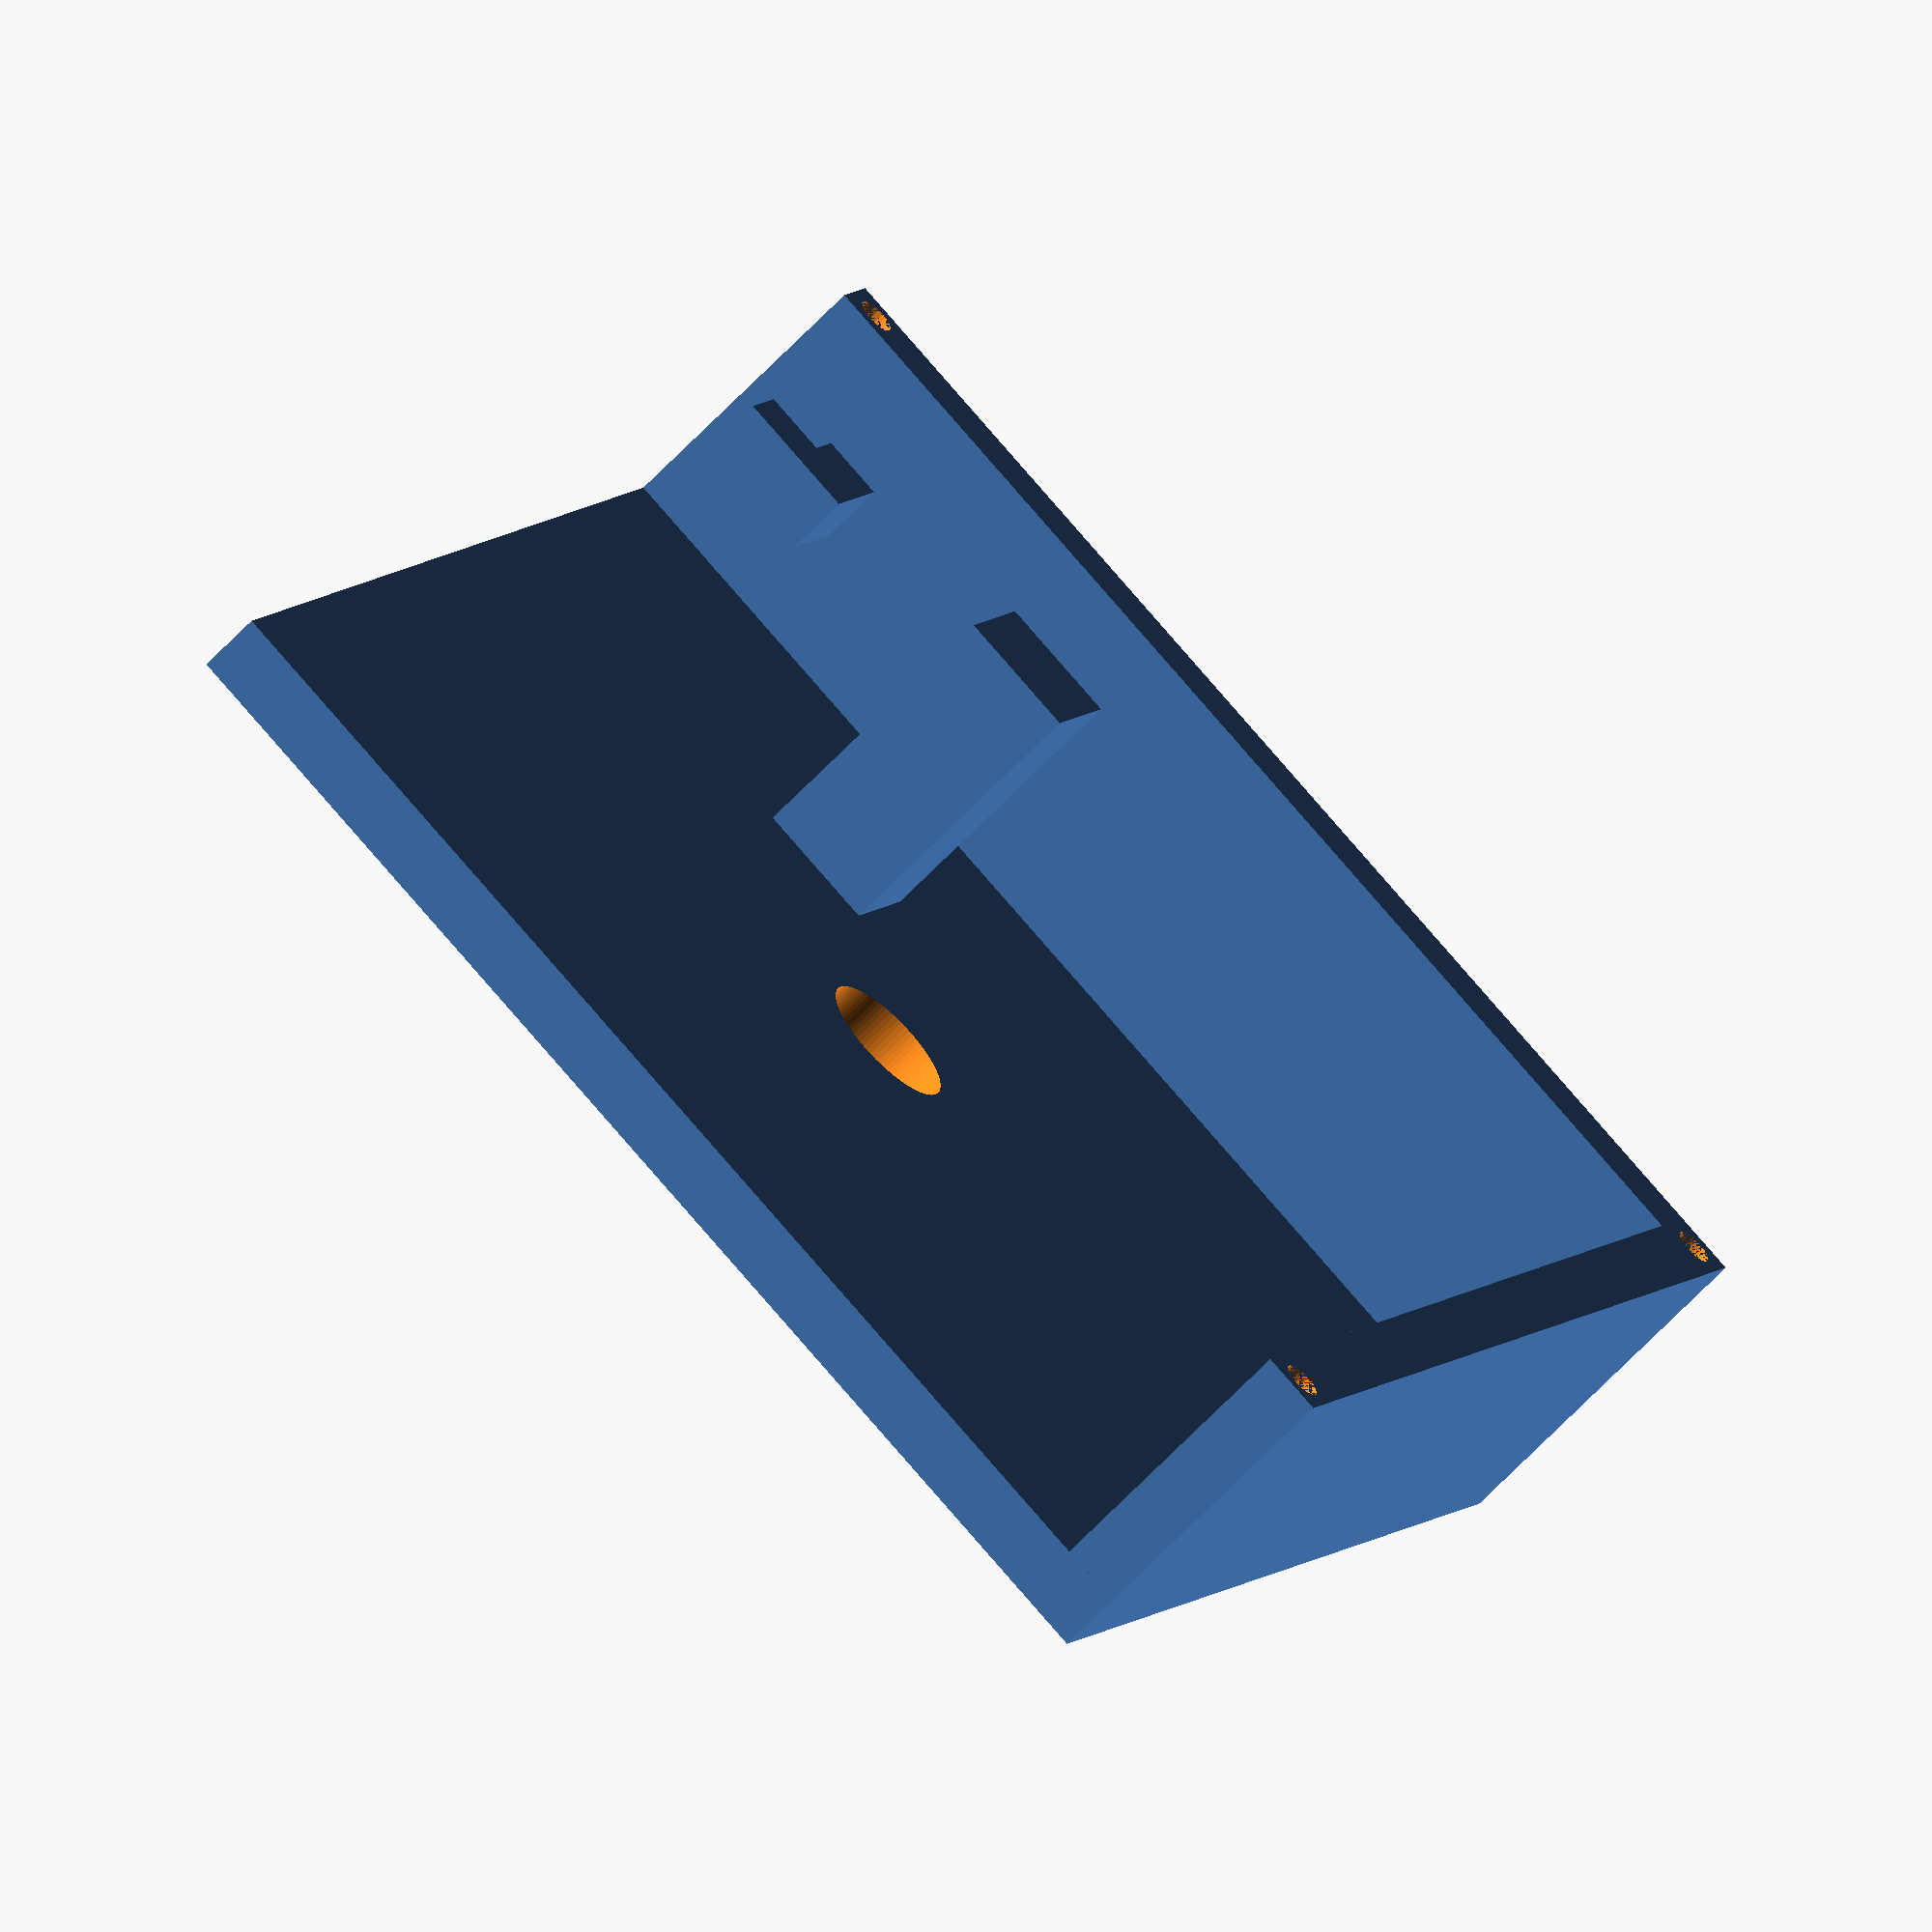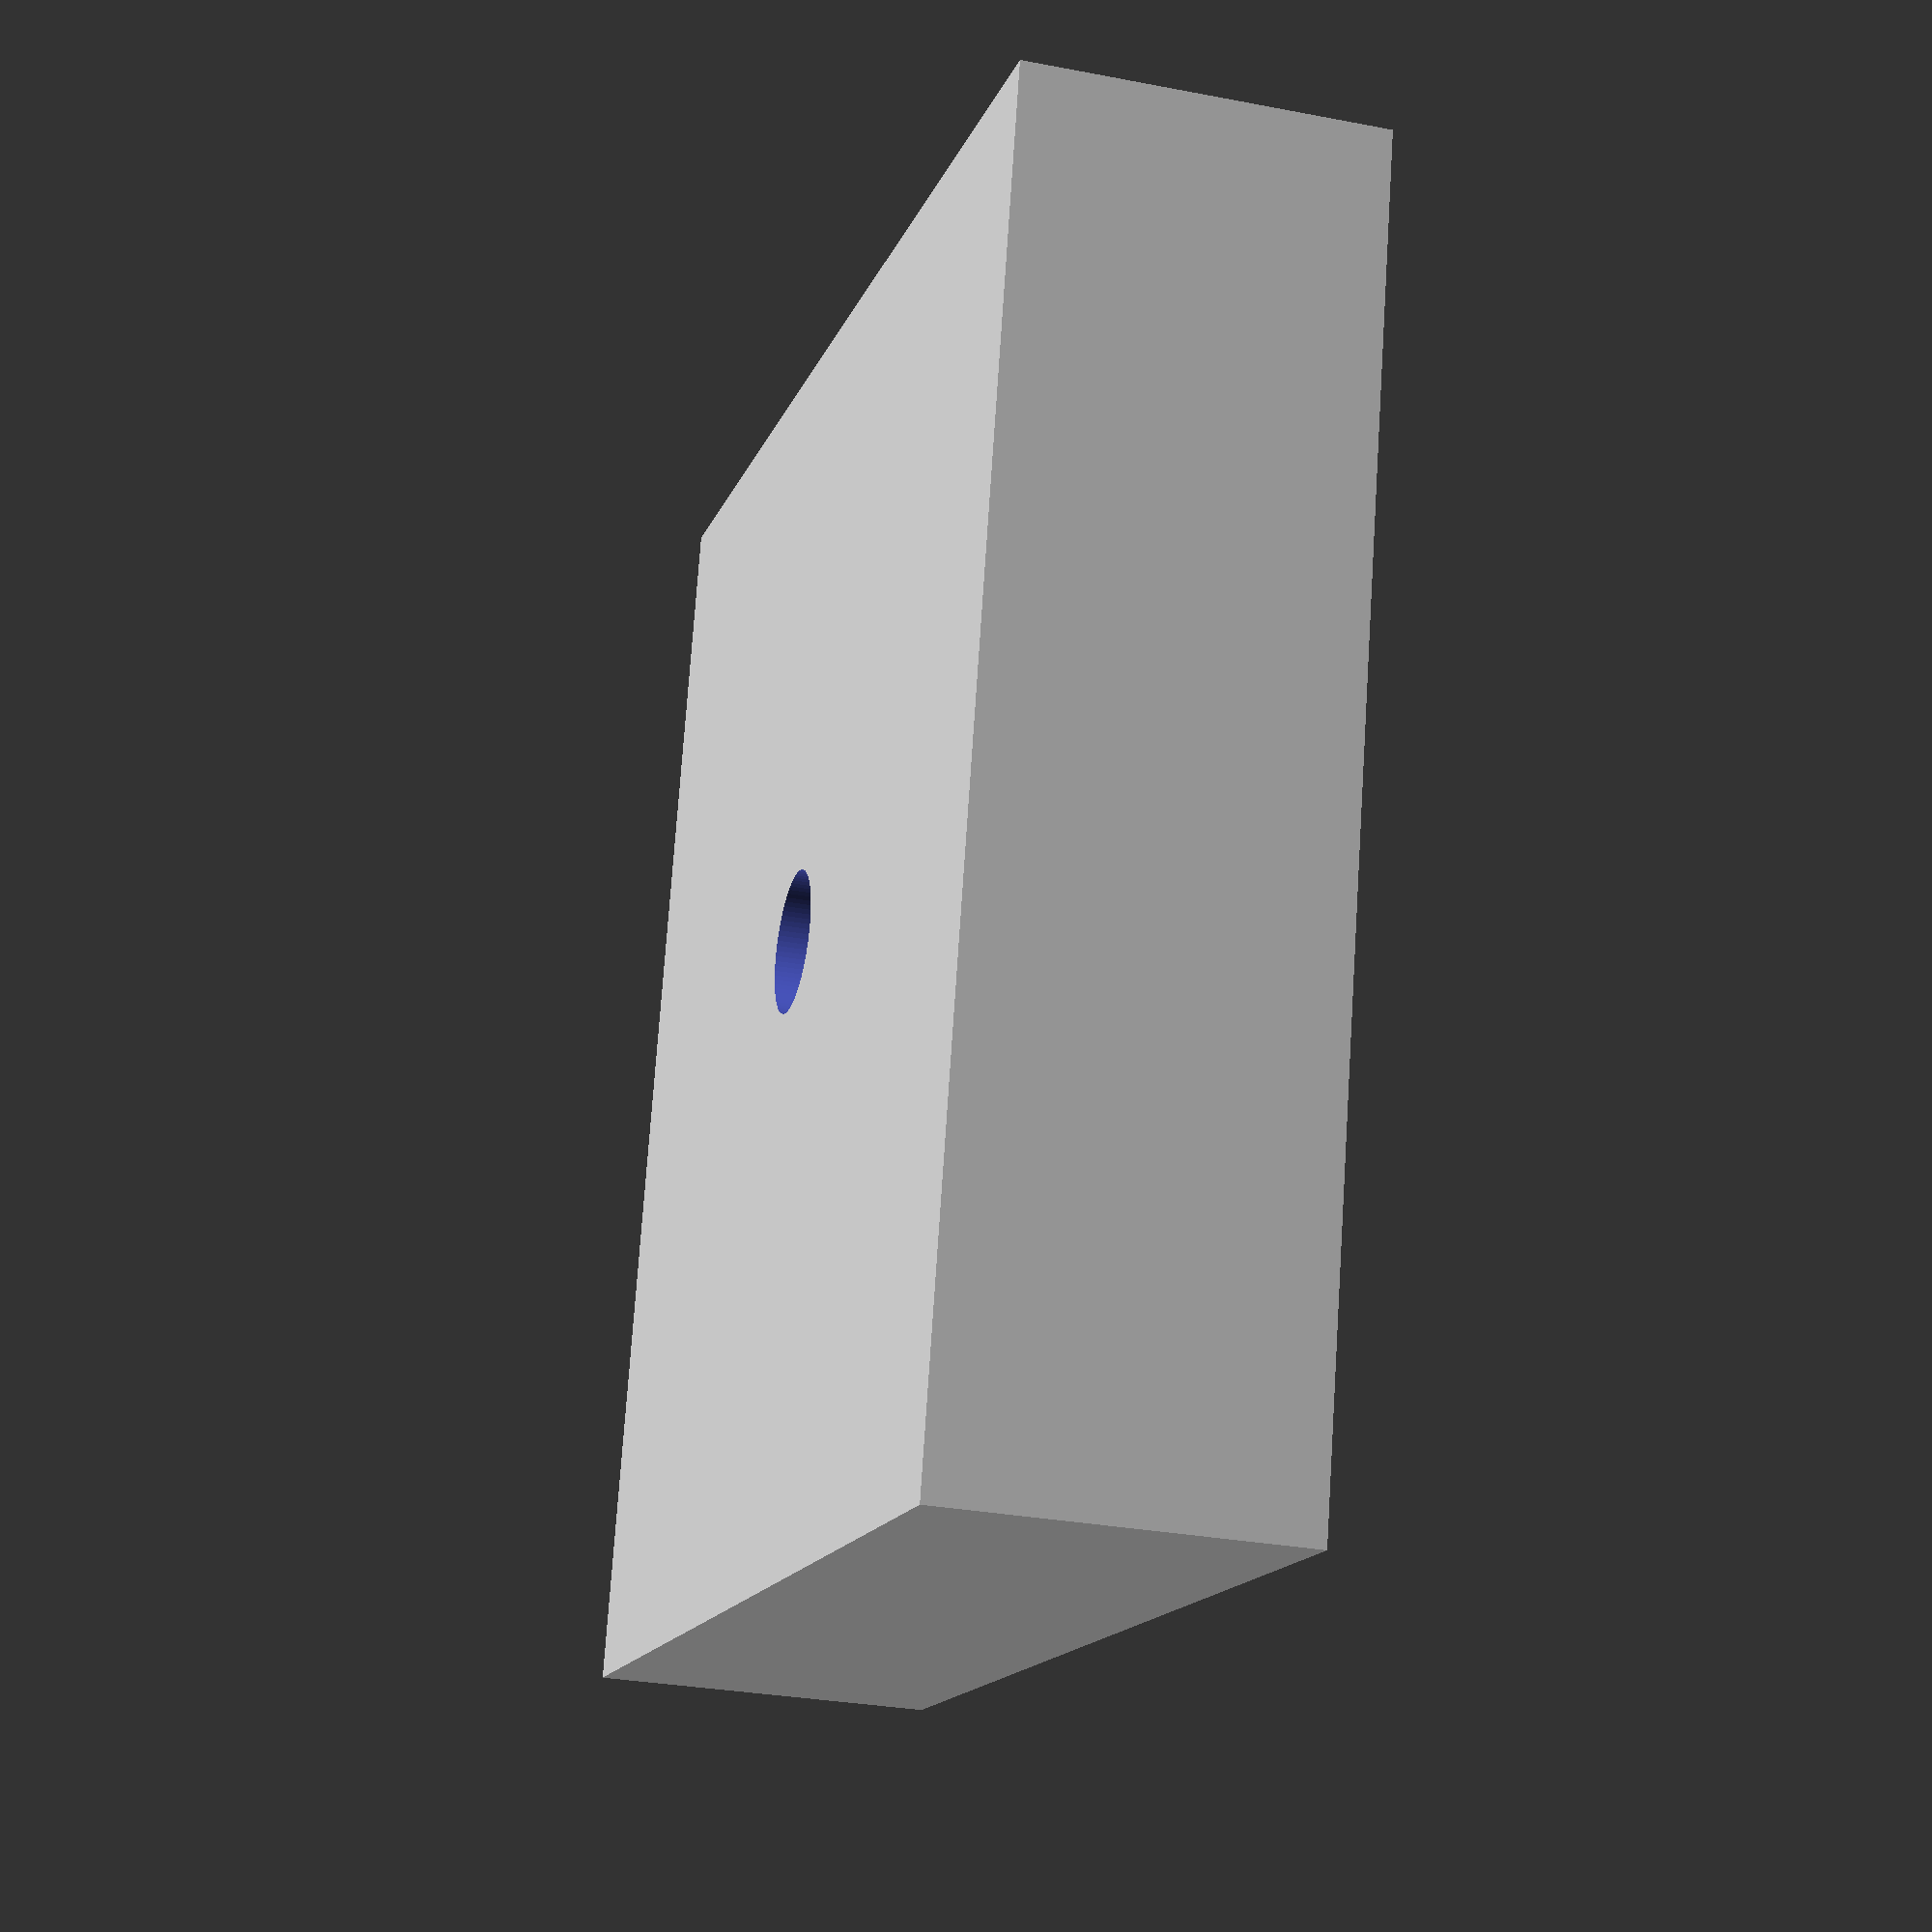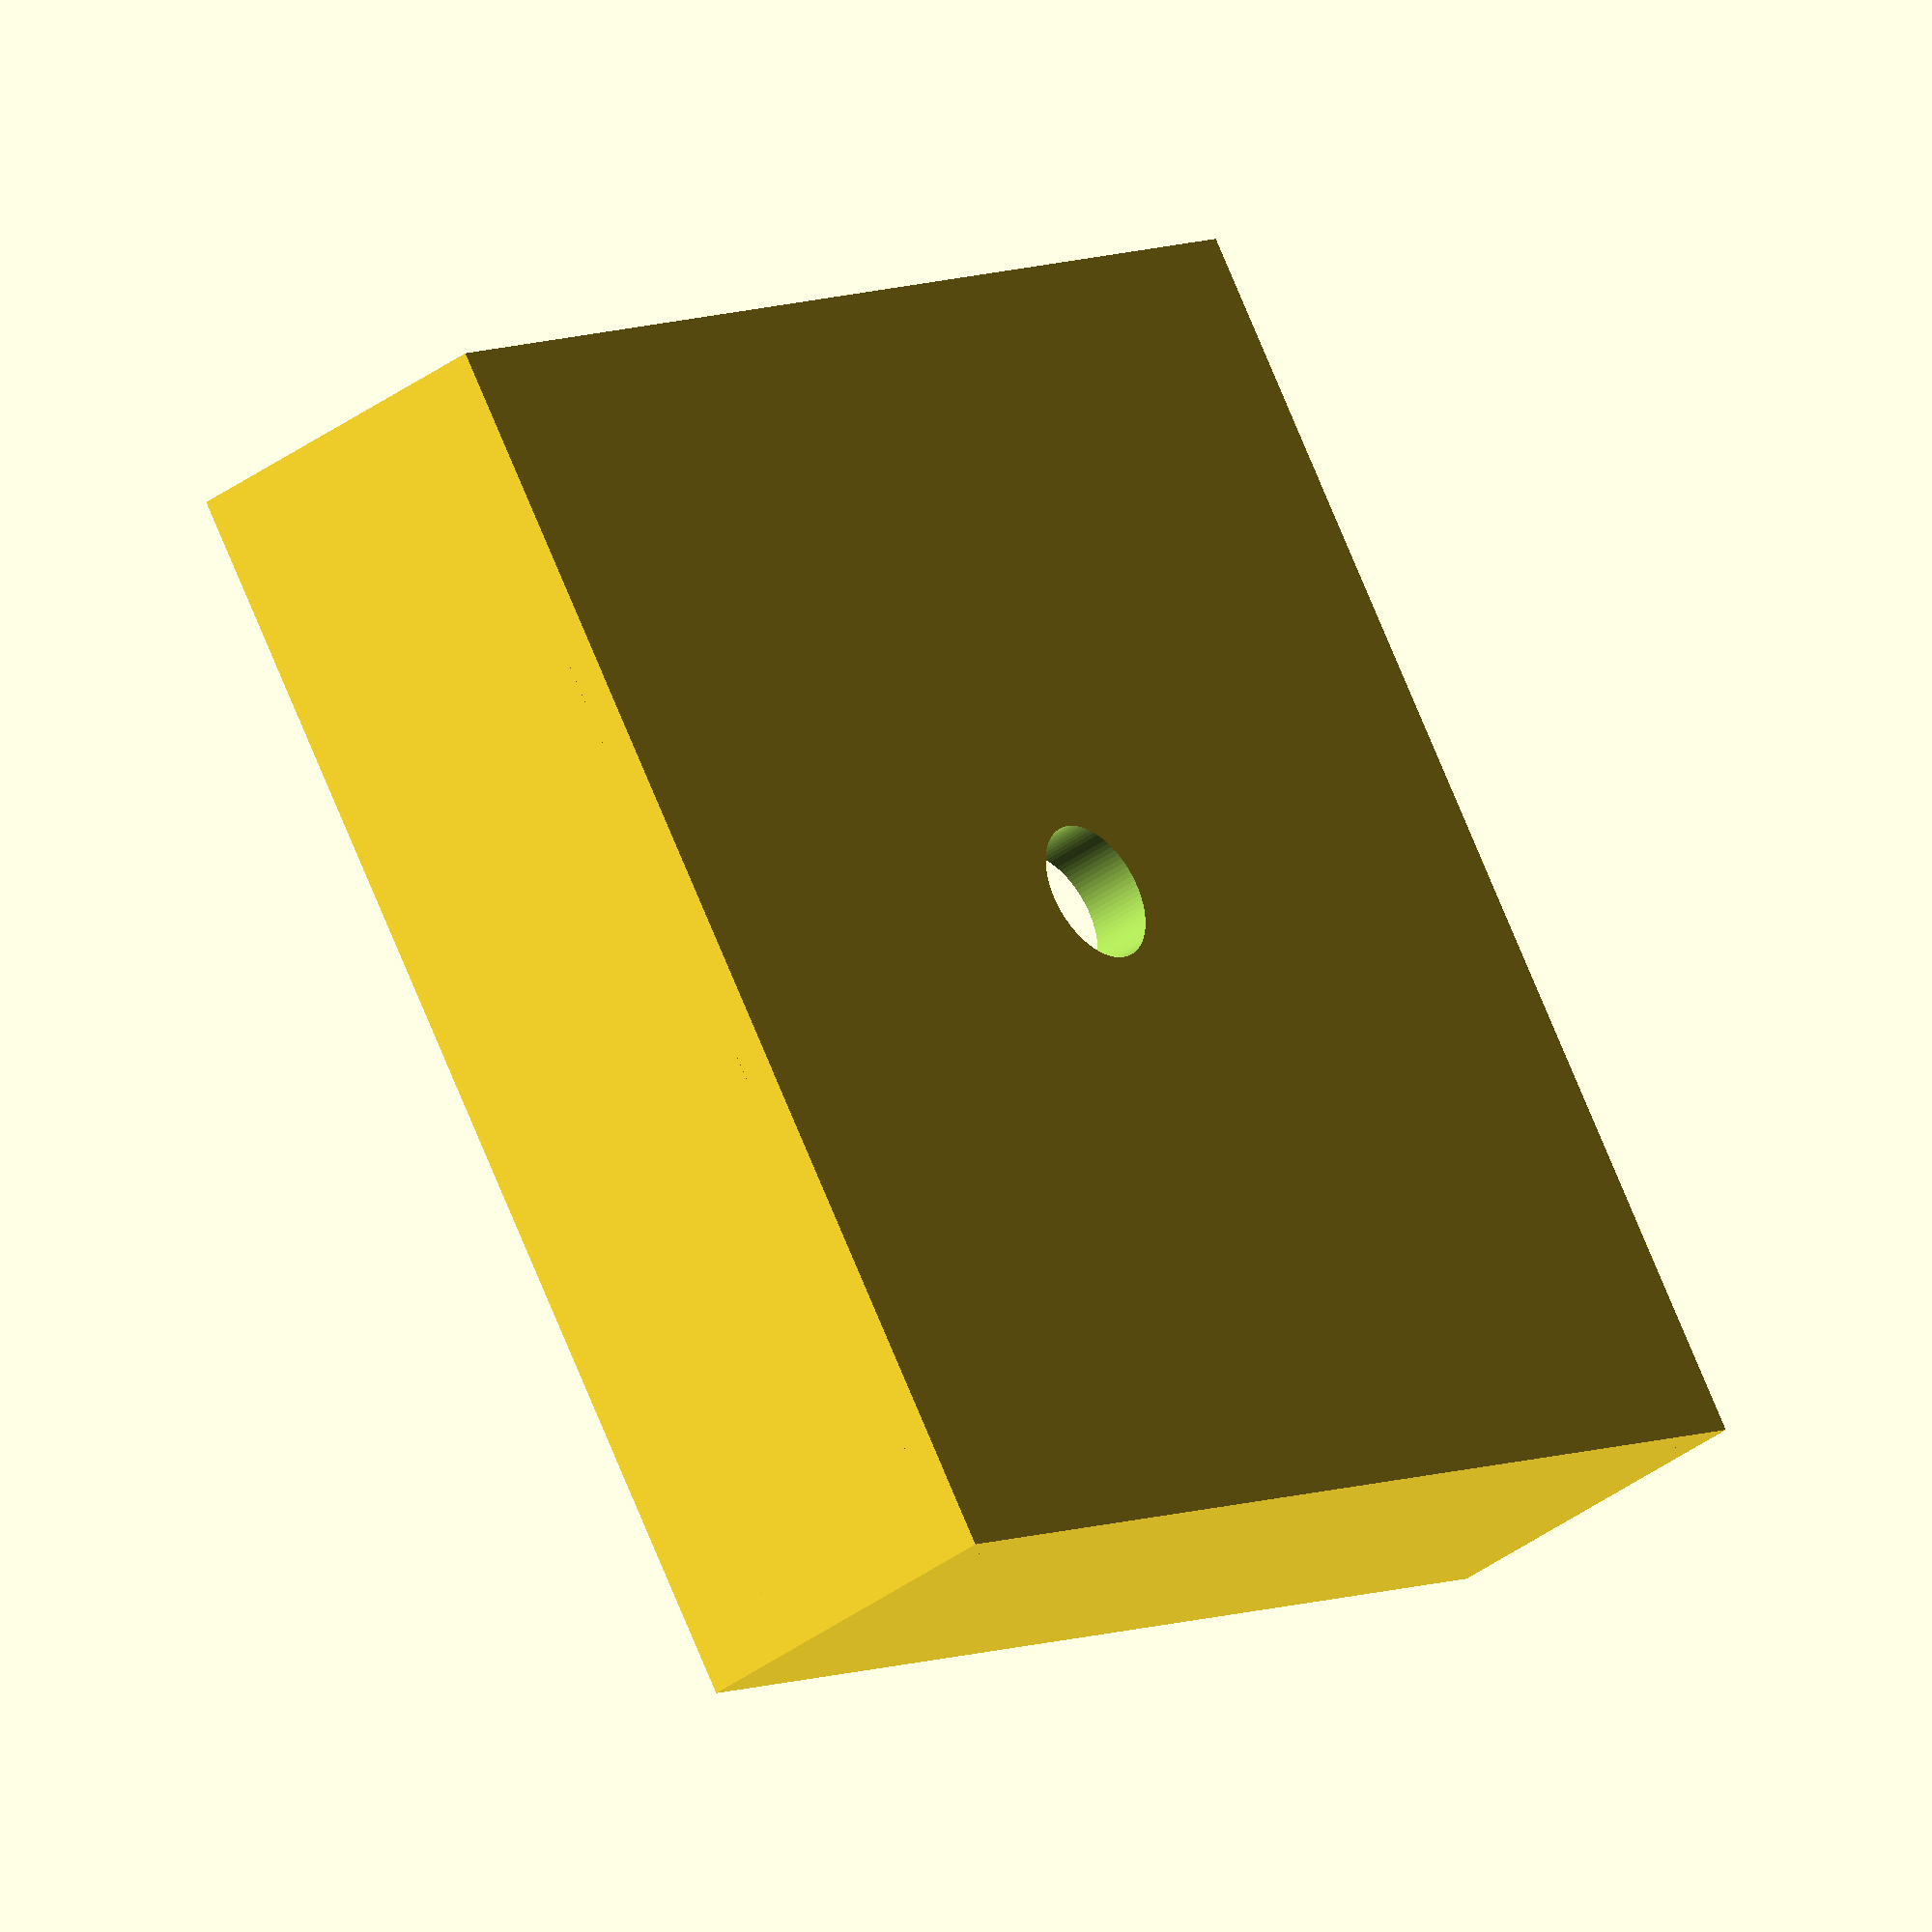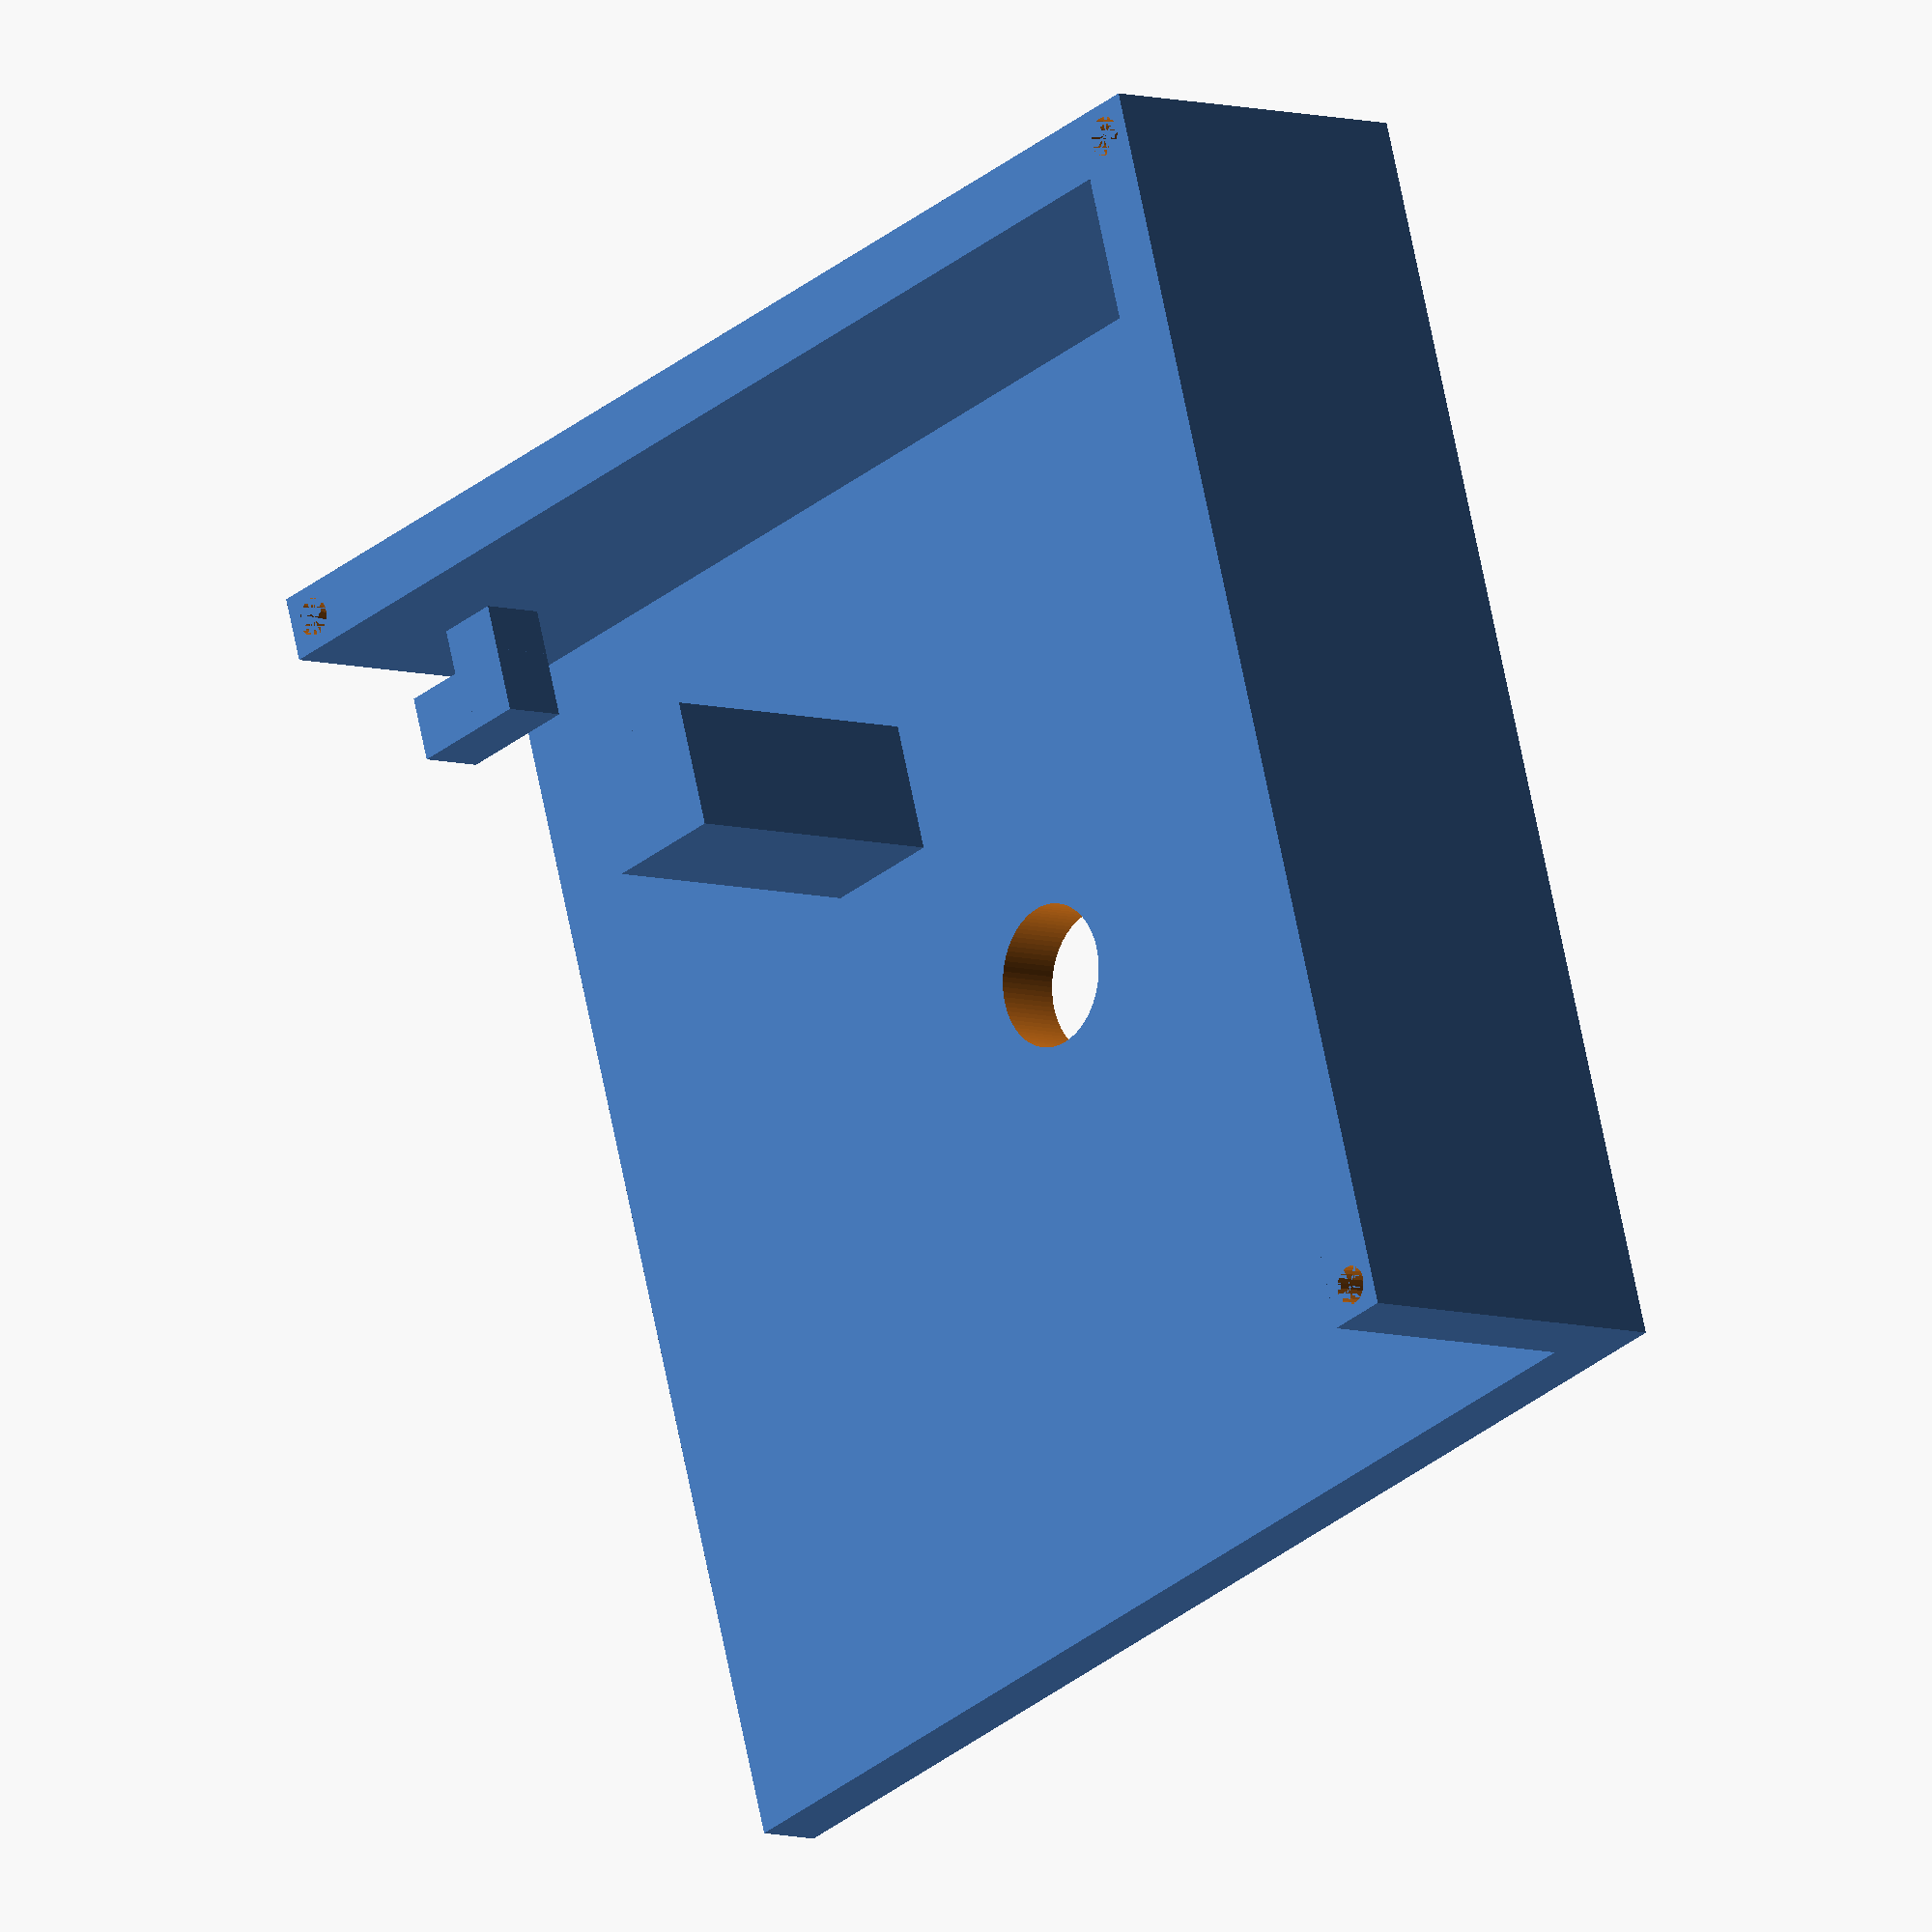
<openscad>
$fa = 1;
$fs = 0.4;

mallet_length = 393;
mallet_sphere_radius = 39.6/2;
axel_radius = 5;
side_wall_thickness = 5;
mallet_handle_radius=9.6/2;
side_wall_center_distance = mallet_handle_radius*2+1.5+side_wall_thickness/2;

module mallet() {
    cylinder(h=mallet_length+mallet_sphere_radius, r=mallet_handle_radius);
    translate([0, 0, mallet_length+mallet_sphere_radius])
        sphere(r=mallet_sphere_radius, center=true);
}

module side_wall() {
    difference() {
        cube([100, 100, side_wall_thickness], center=true);
        translate([0, 0, 0])
            cylinder(h=side_wall_thickness+1, r=axel_radius*1.1, center=true);
    }
}

module side_wall_right() {
    difference() {
        side_wall();
        translate([0, 0, -side_wall_thickness-0.1])
            rotate([180, 0, 0])
            screw_holes(side_wall_thickness*2, 3, 50);  // 3mm width holes
    }
}

module side_wall_left() {
    wall_to_wall_distance = side_wall_center_distance*2-side_wall_thickness/2;
    side_wall();
    difference() {
        union() {
            translate([-20, -(mallet_handle_radius*2+5)-1, wall_to_wall_distance/2])//The -1 give some space for the felt stopper
                cube([10,10,wall_to_wall_distance],center=true);
            translate([-50, -50, 0])
                union() {
                    cube([side_wall_thickness, 100, wall_to_wall_distance]);
                    translate([side_wall_thickness+2, 10, wall_to_wall_distance/2+side_wall_thickness/4])
                        union(){
                        cube([10,5,5],center= true);    
                        translate([4,-2.5,0])
                            cube([5,10,5],center=true);
                        }
                };
            translate([-50, 50, 0])
                rotate([0, 0, -90])
                cube([side_wall_thickness, 100, wall_to_wall_distance]);
        }
        translate([0, 0, wall_to_wall_distance])
            screw_holes(6, 3, 50);  // 6mm deep 3mm width holes
    }
}

module mallet_car() {
    difference() {
        union() {
            cylinder(h=70, r=mallet_handle_radius*2, center=true);
            rotate([90, 0, 0])
                cylinder(h=2*(mallet_handle_radius*2+side_wall_thickness+2), r=axel_radius, center=true);
            rotate([90, 0, 0])
                cylinder(h=2*(mallet_handle_radius*2+1), r=axel_radius*2, center=true);
            translate([-mallet_handle_radius*2, 0, -29])
                rotate([90, 0, 0])
                rubber_attachment();
        }
        translate([mallet_handle_radius, 0, 30])
            rotate([0, 90, 0])
                cylinder(h=mallet_handle_radius*2, r=3/2,center = true);
        translate([mallet_handle_radius, 0, -25])
            rotate([0, 90, 0])
                cylinder(h=mallet_handle_radius*2, r=3/2,center = true);
        
        translate([0, 0, -30])
            scale(1.05)
            mallet();
    }
    
}

module rubber_attachment() {
    rotate_extrude(angle=360) {
        translate([4, 0, 0])
            circle(r=1.5);
    }
}

module mallet_holder() {
    translate([0, side_wall_center_distance, 0])
        rotate([90, 0, 0])
        side_wall_right();

    translate([0, -side_wall_center_distance, 0])
        rotate([-90, 0, 0])
        side_wall_left();

    rotate([0, 90, 0])
        mallet_car();
}

module screw_holes(depth, width, corners) {
    posVal = corners - side_wall_thickness / 2;
    translate([0, 0, -depth+0.001]) {
        translate([-posVal, -posVal, 0])
            cylinder(h=depth, r=width/2);
        translate([-posVal, posVal, 0])
            cylinder(h=depth, r=width/2);
        translate([posVal, posVal, 0])
            cylinder(h=depth, r=width/2);
    }
}

//mallet_holder();

// translate([100, 100, 0])
    // side_wall_left();
    // side_wall_right();

 //mallet_car();
 side_wall_left();
 //side_wall_right();

</openscad>
<views>
elev=245.3 azim=295.6 roll=223.5 proj=o view=wireframe
elev=29.1 azim=256.2 roll=253.9 proj=p view=solid
elev=217.1 azim=34.2 roll=46.4 proj=o view=wireframe
elev=187.2 azim=252.7 roll=131.5 proj=o view=wireframe
</views>
